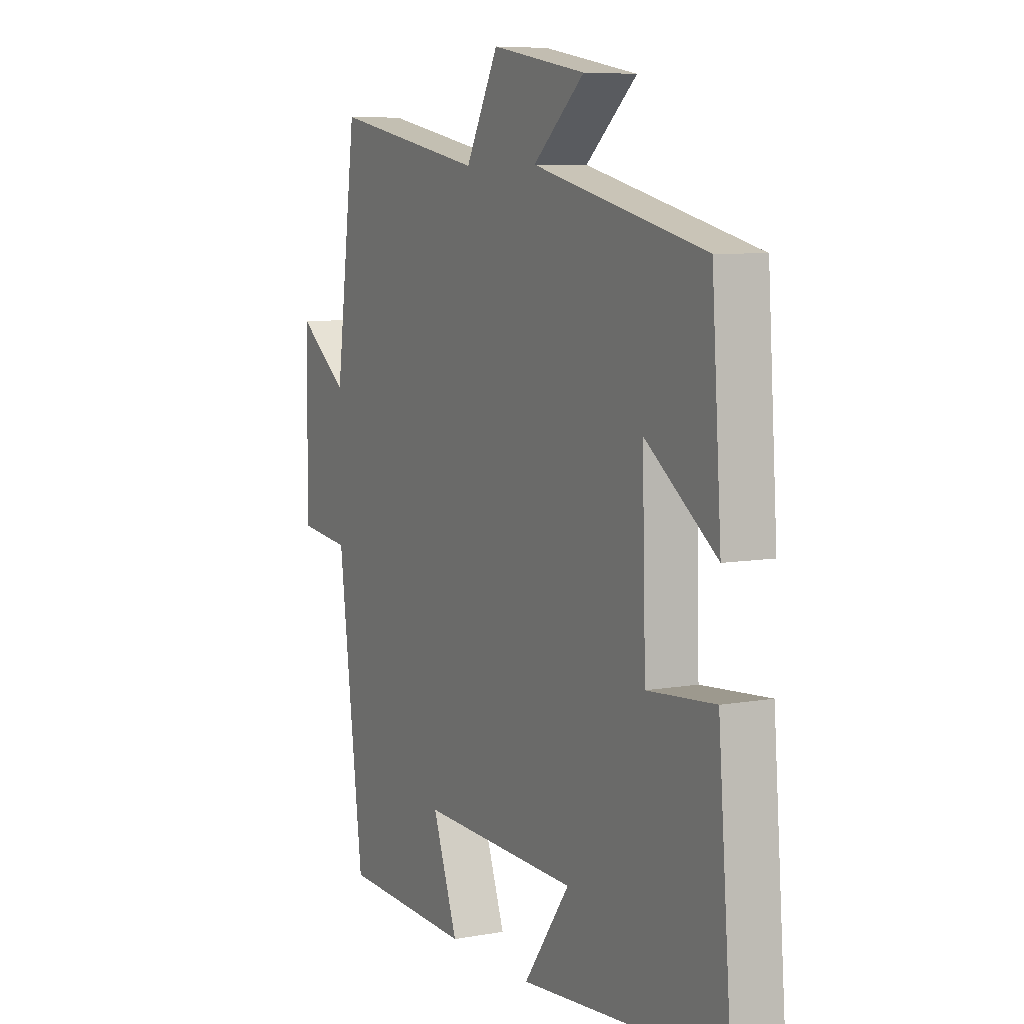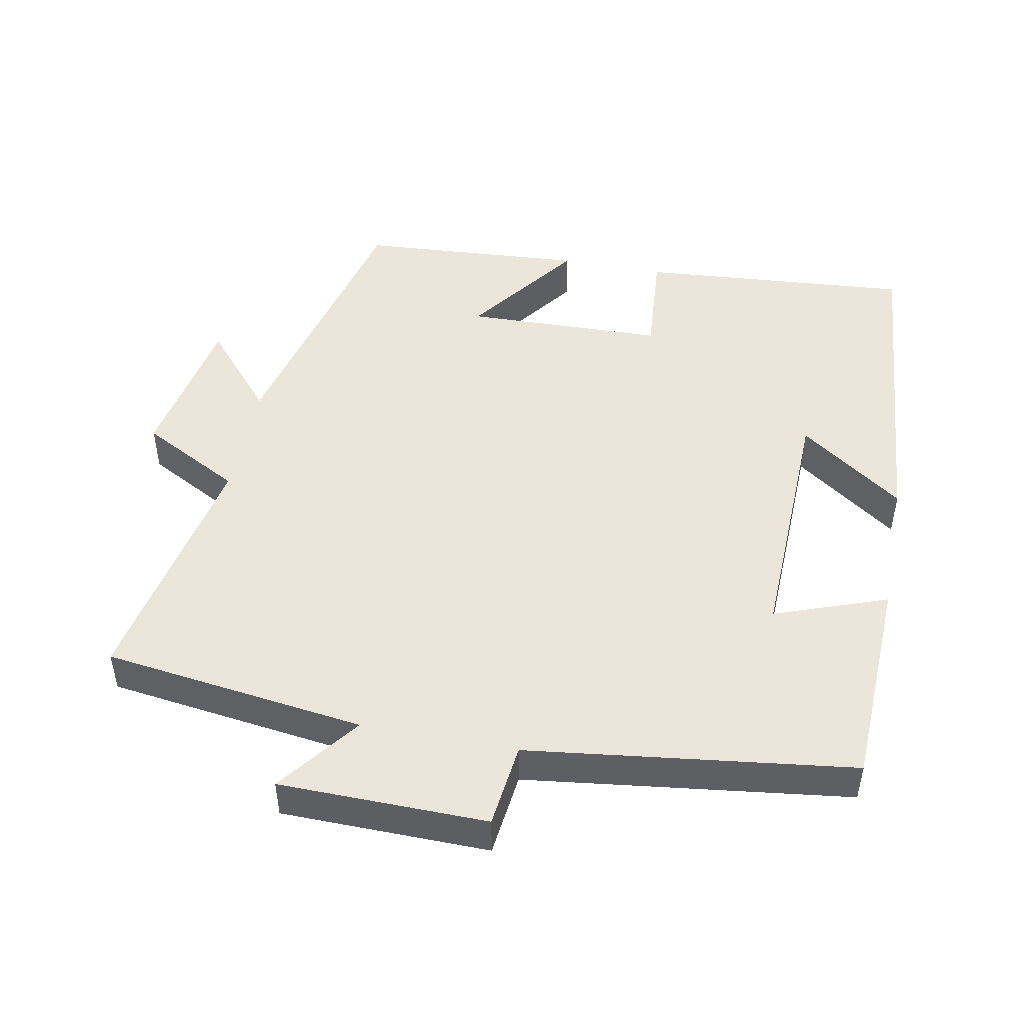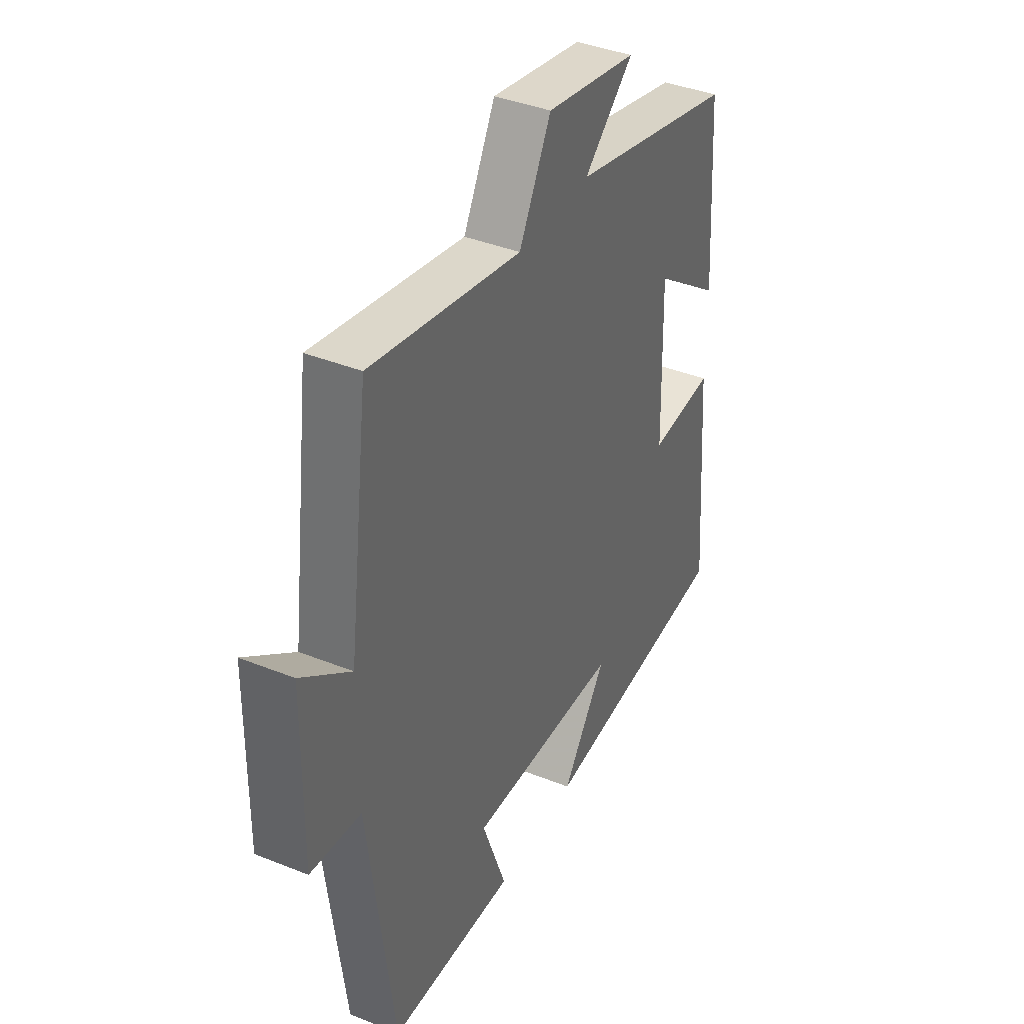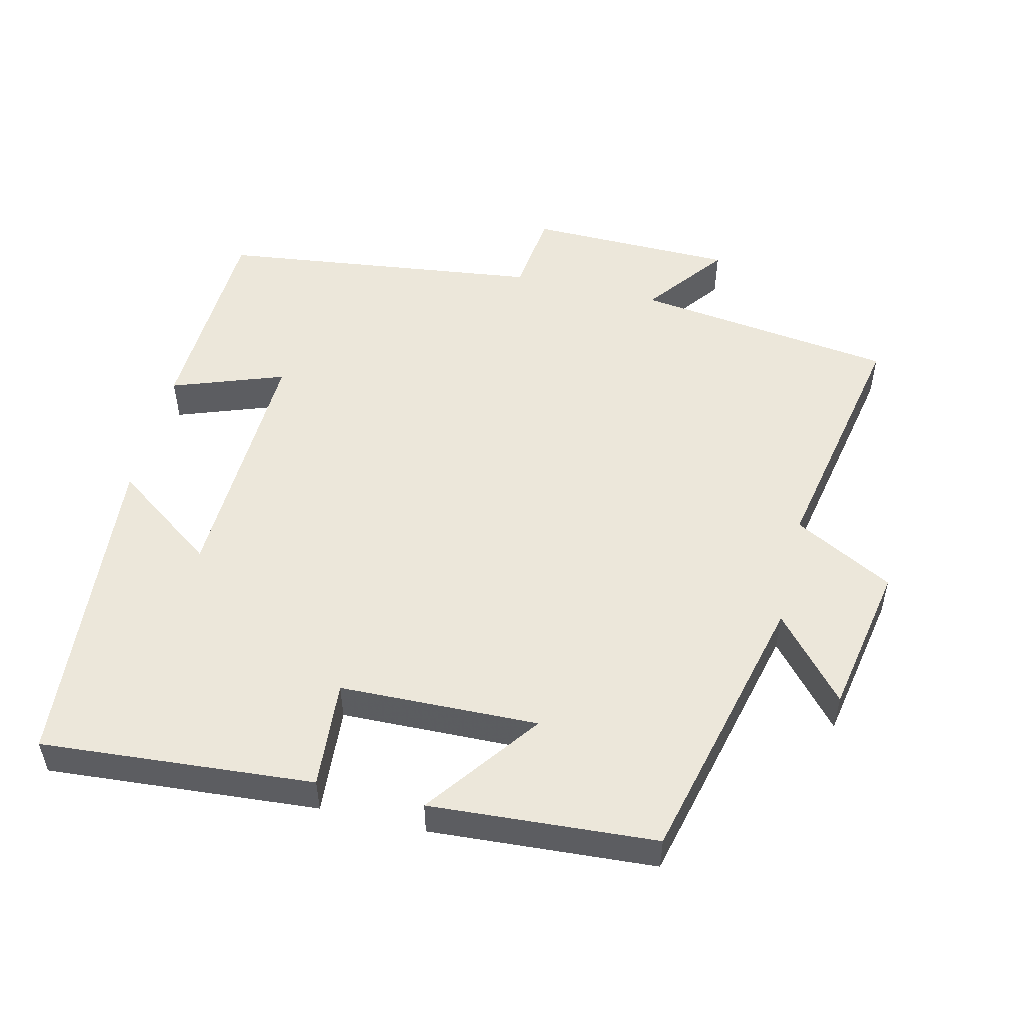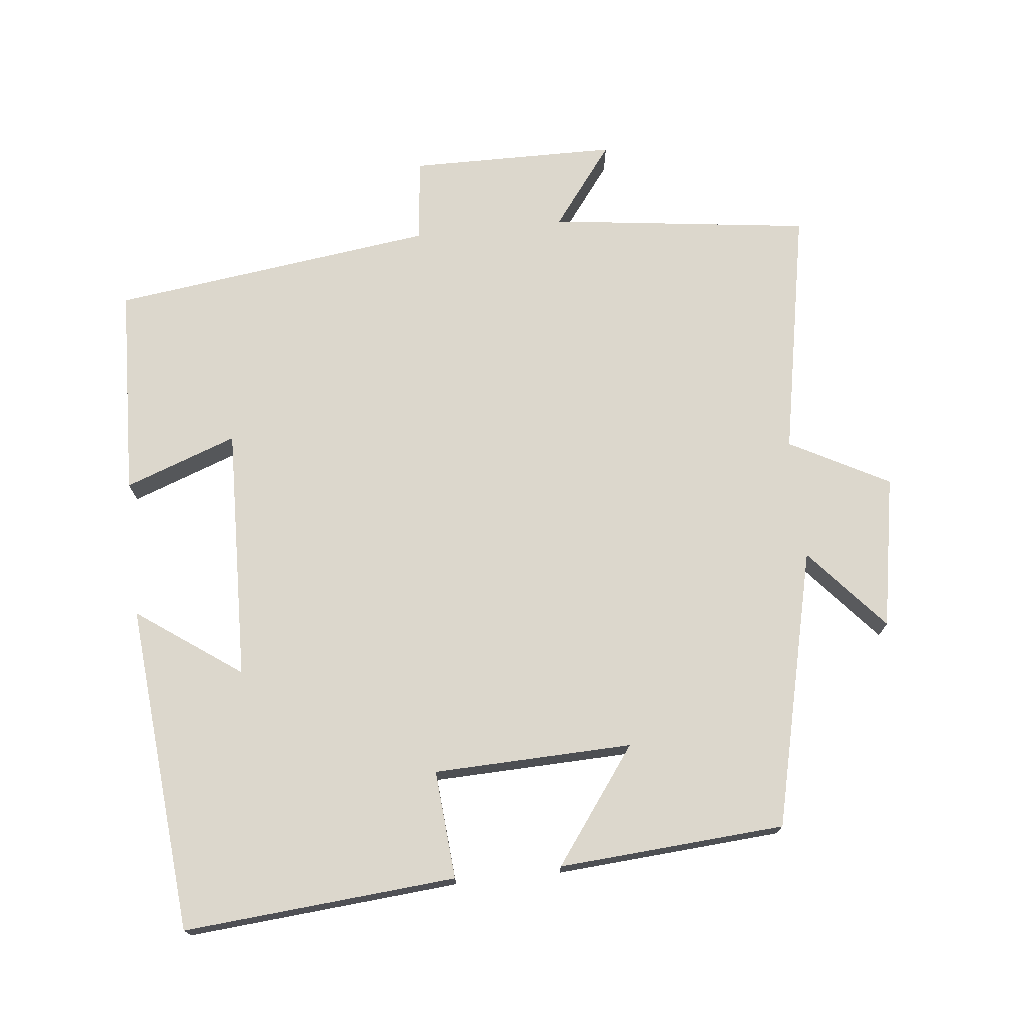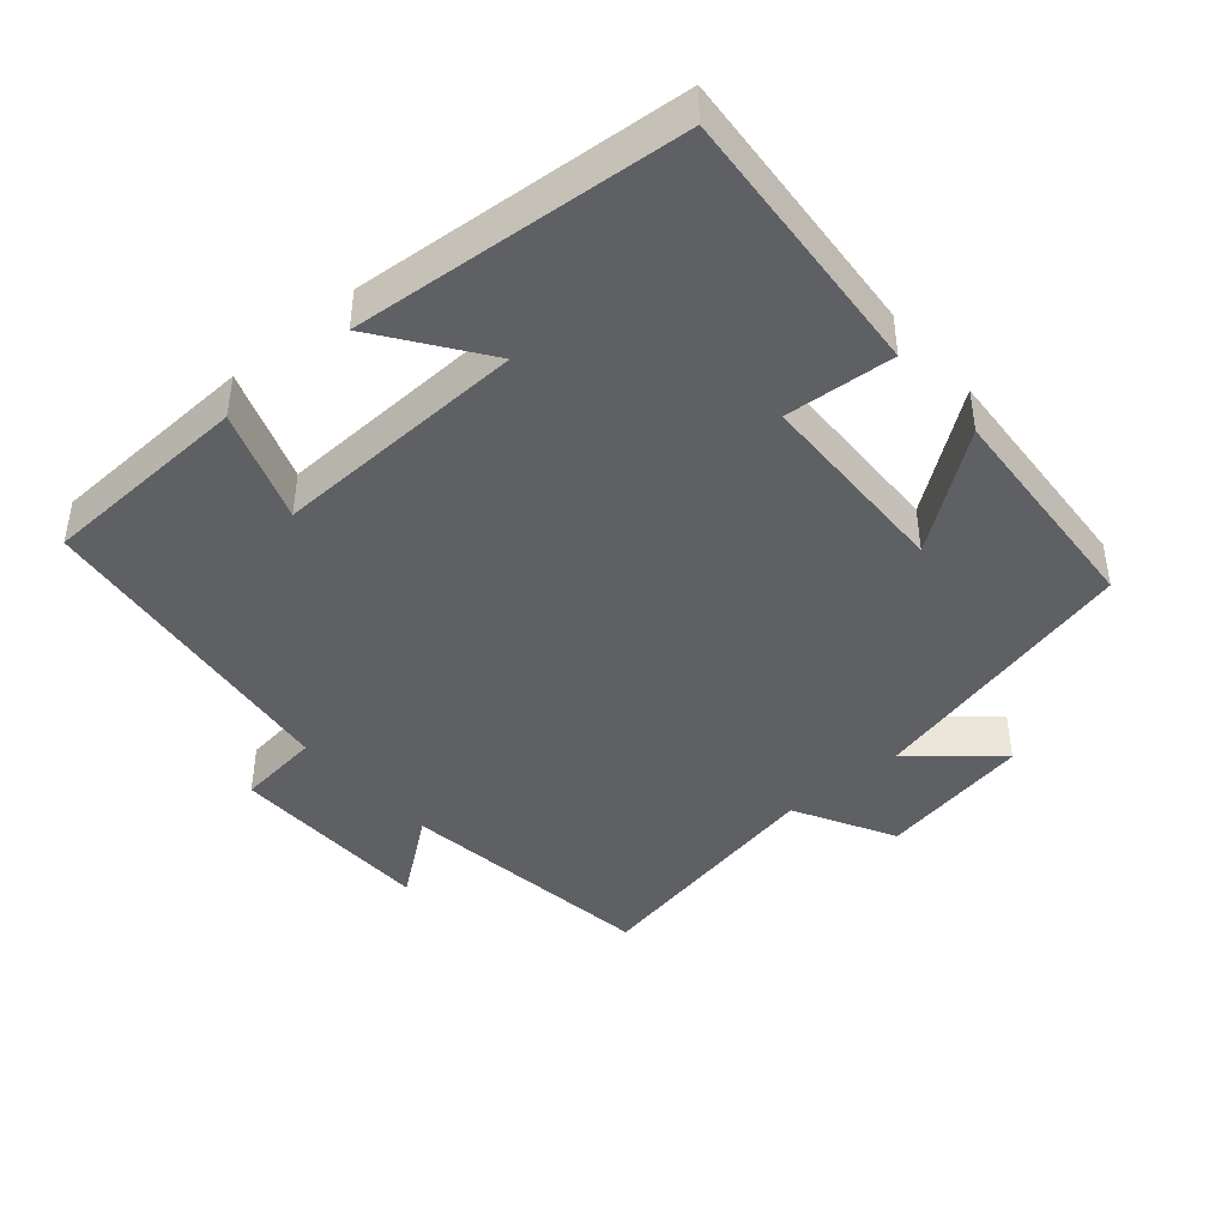
<metadata>
{"format":"obj","ext":"obj","renderer":"f3d","projection":"perspective","resolution":1024,"background":"white","views":[{"elev":7.3,"azim":-117.4,"up":"+Z"},{"elev":48.1,"azim":100.9,"up":"+Y"},{"elev":39.6,"azim":116.5,"up":"+Z"},{"elev":51.7,"azim":-76.4,"up":"+Y"},{"elev":73.0,"azim":-96.3,"up":"+Y"},{"elev":-42.8,"azim":-139.2,"up":"+Y"}]}
</metadata>
<code>
v 0.451 0.07 0.569
v 0.5 0.07 0.196
v 0.616 0.07 0.284
v 0.62 0.07 -0.012
v 0.5 0.07 -0.026
v 0.441 0.07 -0.488
v 0.139 0.07 -0.5
v 0.197 0.07 -0.34
v -0.167 0.07 -0.352
v -0.061 0.07 -0.5
v -0.531 0.07 -0.46
v -0.5 0.07 -0.071
v -0.345 0.07 -0.083
v -0.337 0.07 0.201
v -0.5 0.07 0.081
v -0.478 0.07 0.404
v -0.081 0.07 0.5
v -0.199 0.07 0.602
v 0.019 0.07 0.642
v 0.095 0.07 0.5
v 0.451 0 0.569
v 0.5 0 0.196
v 0.616 0 0.284
v 0.62 0 -0.012
v 0.5 0 -0.026
v 0.441 0 -0.488
v 0.139 0 -0.5
v 0.197 0 -0.34
v -0.167 0 -0.352
v -0.061 0 -0.5
v -0.531 0 -0.46
v -0.5 0 -0.071
v -0.345 0 -0.083
v -0.337 0 0.201
v -0.5 0 0.081
v -0.478 0 0.404
v -0.081 0 0.5
v -0.199 0 0.602
v 0.019 0 0.642
v 0.095 0 0.5
f 17 18 19 20
f 16 17 20
f 14 15 16
f 14 16 20
f 13 14 20 1
f 9 10 11 12
f 8 9 12 13
f 5 6 7 8
f 5 8 13 1
f 2 3 4 5
f 1 2 5
f 40 39 38 37
f 40 37 36
f 36 35 34
f 40 36 34
f 21 40 34 33
f 32 31 30 29
f 33 32 29 28
f 28 27 26 25
f 21 33 28 25
f 25 24 23 22
f 25 22 21
f 1 21 22 2
f 2 22 23 3
f 3 23 24 4
f 4 24 25 5
f 5 25 26 6
f 6 26 27 7
f 7 27 28 8
f 8 28 29 9
f 9 29 30 10
f 10 30 31 11
f 11 31 32 12
f 12 32 33 13
f 13 33 34 14
f 14 34 35 15
f 15 35 36 16
f 16 36 37 17
f 17 37 38 18
f 18 38 39 19
f 19 39 40 20
f 20 40 21 1

</code>
